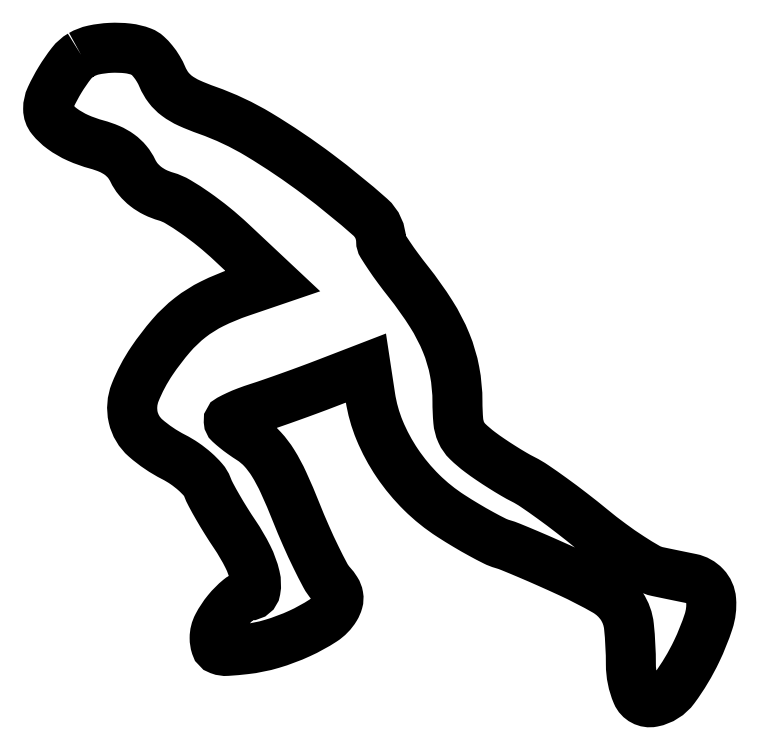
<metadata>
{"format":"dxf","ext":"dxf","renderer":"ezdxf+matplotlib","layout":"modelspace","background":"white","min_lineweight":24,"dpi":150}
</metadata>
<code>
0
SECTION
2
ENTITIES
0
POLYLINE
8
0
66
1
70
1
0
VERTEX
8
0
10
4.75
20
93.92
42
0.09599
0
VERTEX
8
0
10
3.347
20
92.69
42
0.02839
0
VERTEX
8
0
10
1.72
20
90.33
42
0.02784
0
VERTEX
8
0
10
0.377
20
87.82
42
0.1094
0
VERTEX
8
0
10
0
20
86.12
42
0.1726
0
VERTEX
8
0
10
0.4954
20
84.73
42
0.06401
0
VERTEX
8
0
10
2.026
20
83.28
42
0.05291
0
VERTEX
8
0
10
4.284
20
81.97
42
0.03926
0
VERTEX
8
0
10
7.004
20
81
42
-0.03543
0
VERTEX
8
0
10
8.837
20
80.36
42
-0.0558
0
VERTEX
8
0
10
10.28
20
79.54
42
-0.06273
0
VERTEX
8
0
10
11.39
20
78.5
42
-0.06249
0
VERTEX
8
0
10
12.21
20
77.22
42
0.06179
0
VERTEX
8
0
10
12.99
20
76
42
0.05462
0
VERTEX
8
0
10
14.07
20
74.95
42
0.05159
0
VERTEX
8
0
10
15.42
20
74.1
42
0.04418
0
VERTEX
8
0
10
16.98
20
73.5
42
-0.0644
0
VERTEX
8
0
10
18.71
20
72.75
42
-0.01811
0
VERTEX
8
0
10
21.18
20
71.15
42
-0.01794
0
VERTEX
8
0
10
23.88
20
69.12
42
-0.01802
0
VERTEX
8
0
10
26.42
20
66.91
42
0
0
VERTEX
8
0
10
32.38
20
61.32
42
0
0
VERTEX
8
0
10
27.66
20
59.71
42
0.03258
0
VERTEX
8
0
10
23.65
20
58.05
42
0.05088
0
VERTEX
8
0
10
20.49
20
56.06
42
0.04947
0
VERTEX
8
0
10
17.73
20
53.44
42
0.02886
0
VERTEX
8
0
10
14.95
20
49.81
42
0.05421
0
VERTEX
8
0
10
12.54
20
45.25
42
0.1513
0
VERTEX
8
0
10
12.26
20
41.68
42
0.159
0
VERTEX
8
0
10
14.04
20
38.69
42
0.06173
0
VERTEX
8
0
10
18.07
20
35.96
42
-0.03224
0
VERTEX
8
0
10
19.67
20
35.01
42
-0.0309
0
VERTEX
8
0
10
21.16
20
33.85
42
-0.03241
0
VERTEX
8
0
10
22.33
20
32.67
42
-0.08865
0
VERTEX
8
0
10
22.94
20
31.66
42
0.0316
0
VERTEX
8
0
10
23.47
20
30.49
42
0.008545
0
VERTEX
8
0
10
24.46
20
28.71
42
0.008615
0
VERTEX
8
0
10
25.65
20
26.73
42
0.008837
0
VERTEX
8
0
10
26.9
20
24.8
42
-0.03222
0
VERTEX
8
0
10
28.78
20
21.58
42
-0.05772
0
VERTEX
8
0
10
29.83
20
18.71
42
-0.1022
0
VERTEX
8
0
10
29.89
20
16.75
42
-0.3644
0
VERTEX
8
0
10
29
20
16
42
0.1738
0
VERTEX
8
0
10
27.55
20
15.48
42
0.04956
0
VERTEX
8
0
10
25.83
20
13.76
42
0.04984
0
VERTEX
8
0
10
24.44
20
11.66
42
0.1219
0
VERTEX
8
0
10
24
20
9.87
42
0.07645
0
VERTEX
8
0
10
24.18
20
8.721
42
0.2312
0
VERTEX
8
0
10
24.71
20
8.163
42
0.1063
0
VERTEX
8
0
10
25.81
20
8.003
42
0.01133
0
VERTEX
8
0
10
28.39
20
8.235
42
0.04399
0
VERTEX
8
0
10
32.26
20
9.021
42
0.03541
0
VERTEX
8
0
10
36.24
20
10.51
42
0.03602
0
VERTEX
8
0
10
39.61
20
12.36
42
0.1134
0
VERTEX
8
0
10
41.39
20
14.19
42
0.06715
0
VERTEX
8
0
10
41.78
20
15.09
42
0.1129
0
VERTEX
8
0
10
41.82
20
15.91
42
0.09853
0
VERTEX
8
0
10
41.5
20
16.74
42
0.04257
0
VERTEX
8
0
10
40.78
20
17.69
42
-0.06134
0
VERTEX
8
0
10
39.96
20
18.87
42
-0.008973
0
VERTEX
8
0
10
38.63
20
21.47
42
-0.01003
0
VERTEX
8
0
10
37.17
20
24.61
42
-0.008453
0
VERTEX
8
0
10
35.75
20
28
42
0.01152
0
VERTEX
8
0
10
33.93
20
32.26
42
0.03259
0
VERTEX
8
0
10
32.41
20
35.11
42
0.04654
0
VERTEX
8
0
10
30.91
20
37.08
42
0.06521
0
VERTEX
8
0
10
29.21
20
38.5
42
-0.01194
0
VERTEX
8
0
10
28.01
20
39.31
42
-0.01721
0
VERTEX
8
0
10
26.99
20
40.09
42
-0.01301
0
VERTEX
8
0
10
26.19
20
40.77
42
-0.1947
0
VERTEX
8
0
10
26.04
20
41.09
42
-0.2947
0
VERTEX
8
0
10
26.2
20
41.38
42
-0.01361
0
VERTEX
8
0
10
27.26
20
41.91
42
-0.01891
0
VERTEX
8
0
10
28.62
20
42.48
42
-0.01203
0
VERTEX
8
0
10
30.25
20
43.05
42
0.00559
0
VERTEX
8
0
10
32.28
20
43.73
42
0.00255
0
VERTEX
8
0
10
34.91
20
44.65
42
0.002525
0
VERTEX
8
0
10
37.68
20
45.66
42
0.003473
0
VERTEX
8
0
10
40.15
20
46.6
42
0
0
VERTEX
8
0
10
45.81
20
48.78
42
0
0
VERTEX
8
0
10
46.43
20
44.64
42
0.06073
0
VERTEX
8
0
10
47.79
20
39.79
42
0.05048
0
VERTEX
8
0
10
50.33
20
35.07
42
0.04931
0
VERTEX
8
0
10
53.84
20
30.85
42
0.05168
0
VERTEX
8
0
10
58.05
20
27.47
42
0.008575
0
VERTEX
8
0
10
60.26
20
26.09
42
0.00942
0
VERTEX
8
0
10
62.45
20
24.84
42
0.008921
0
VERTEX
8
0
10
64.36
20
23.84
42
0.0461
0
VERTEX
8
0
10
65.47
20
23.41
42
-0.02668
0
VERTEX
8
0
10
66.67
20
22.99
42
-0.003569
0
VERTEX
8
0
10
69.15
20
21.96
42
-0.004118
0
VERTEX
8
0
10
72.07
20
20.7
42
-0.003453
0
VERTEX
8
0
10
75.15
20
19.3
42
-0.02185
0
VERTEX
8
0
10
80.34
20
16.63
42
-0.116
0
VERTEX
8
0
10
82.67
20
14.46
42
-0.1225
0
VERTEX
8
0
10
83.72
20
11.55
42
-0.02556
0
VERTEX
8
0
10
84
20
6.075
42
0.1005
0
VERTEX
8
0
10
84.86
20
1.844
42
0.3553
0
VERTEX
8
0
10
87.14
20
0.6361
42
0.1874
0
VERTEX
8
0
10
90.29
20
2.639
42
0.04717
0
VERTEX
8
0
10
93.48
20
7.952
42
0.03207
0
VERTEX
8
0
10
95.2
20
12.23
42
0.09861
0
VERTEX
8
0
10
95.57
20
15.32
42
0.172
0
VERTEX
8
0
10
94.68
20
17.33
42
0.155
0
VERTEX
8
0
10
92.68
20
18.43
42
-0.000789
0
VERTEX
8
0
10
91.66
20
18.64
42
-0.000394
0
VERTEX
8
0
10
90.36
20
18.91
42
-0.000391
0
VERTEX
8
0
10
89.02
20
19.19
42
-0.000576
0
VERTEX
8
0
10
87.84
20
19.43
42
-0.07821
0
VERTEX
8
0
10
86.4
20
19.98
42
-0.01404
0
VERTEX
8
0
10
83.95
20
21.48
42
-0.01485
0
VERTEX
8
0
10
81.15
20
23.41
42
-0.01294
0
VERTEX
8
0
10
78.34
20
25.6
42
0.007396
0
VERTEX
8
0
10
75.5
20
27.86
42
0.007644
0
VERTEX
8
0
10
72.63
20
30
42
0.007427
0
VERTEX
8
0
10
70.08
20
31.79
42
0.03228
0
VERTEX
8
0
10
68.5
20
32.72
42
-0.01586
0
VERTEX
8
0
10
67.12
20
33.47
42
-0.008044
0
VERTEX
8
0
10
65.43
20
34.51
42
-0.007982
0
VERTEX
8
0
10
63.71
20
35.63
42
-0.0118
0
VERTEX
8
0
10
62.25
20
36.67
42
-0.03173
0
VERTEX
8
0
10
60.46
20
38.19
42
-0.09539
0
VERTEX
8
0
10
59.54
20
39.5
42
-0.08417
0
VERTEX
8
0
10
59.12
20
41.15
42
-0.02126
0
VERTEX
8
0
10
59
20
43.93
42
0.04671
0
VERTEX
8
0
10
58.59
20
48.3
42
0.05037
0
VERTEX
8
0
10
57.38
20
52.4
42
0.04451
0
VERTEX
8
0
10
55.22
20
56.58
42
0.02575
0
VERTEX
8
0
10
51.95
20
61.19
42
-0.007934
0
VERTEX
8
0
10
50.43
20
63.16
42
-0.01128
0
VERTEX
8
0
10
49.16
20
64.97
42
-0.007476
0
VERTEX
8
0
10
48.16
20
66.51
42
-0.1415
0
VERTEX
8
0
10
48
20
67.06
42
0.2151
0
VERTEX
8
0
10
46.44
20
70.52
42
0.01953
0
VERTEX
8
0
10
38.91
20
76.67
42
0.02592
0
VERTEX
8
0
10
30.34
20
82.44
42
0.0508
0
VERTEX
8
0
10
22.91
20
85.94
42
-0.02136
0
VERTEX
8
0
10
20.31
20
86.98
42
-0.05401
0
VERTEX
8
0
10
18.56
20
88.01
42
-0.07017
0
VERTEX
8
0
10
17.35
20
89.21
42
-0.06326
0
VERTEX
8
0
10
16.47
20
90.74
42
0.03644
0
VERTEX
8
0
10
15.87
20
91.92
42
0.03478
0
VERTEX
8
0
10
15.09
20
93.02
42
0.03677
0
VERTEX
8
0
10
14.27
20
93.89
42
0.09392
0
VERTEX
8
0
10
13.53
20
94.35
42
0.06403
0
VERTEX
8
0
10
11.46
20
94.85
42
0.03993
0
VERTEX
8
0
10
8.964
20
94.93
42
0.04032
0
VERTEX
8
0
10
6.55
20
94.62
42
0.07947
0
SEQEND
0
ENDSEC
0
EOF

</code>
